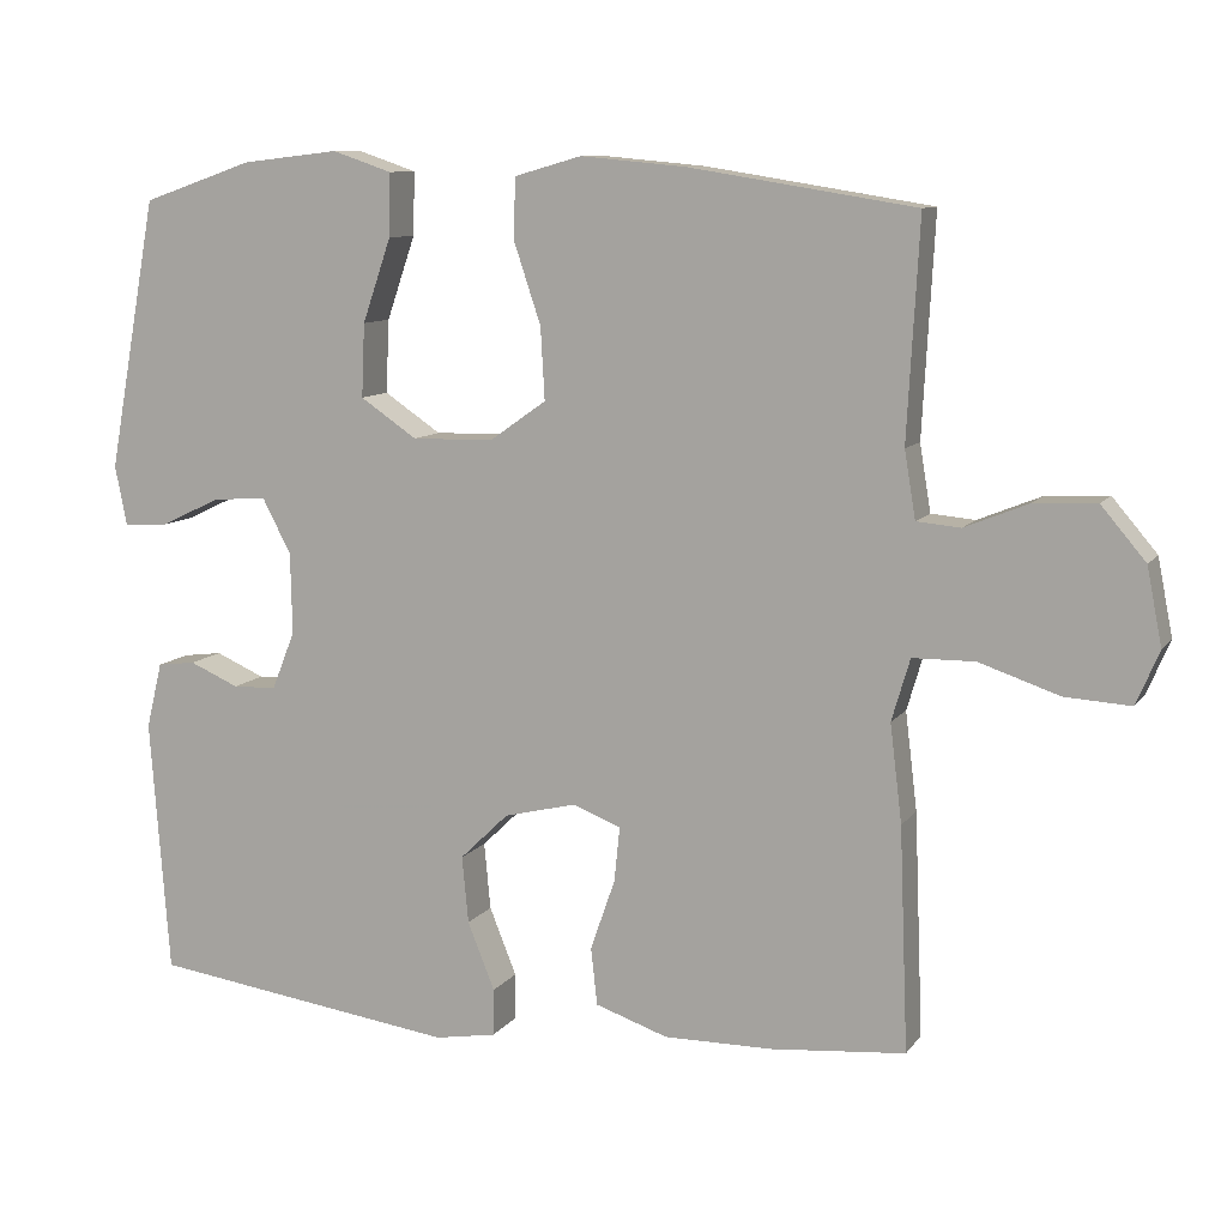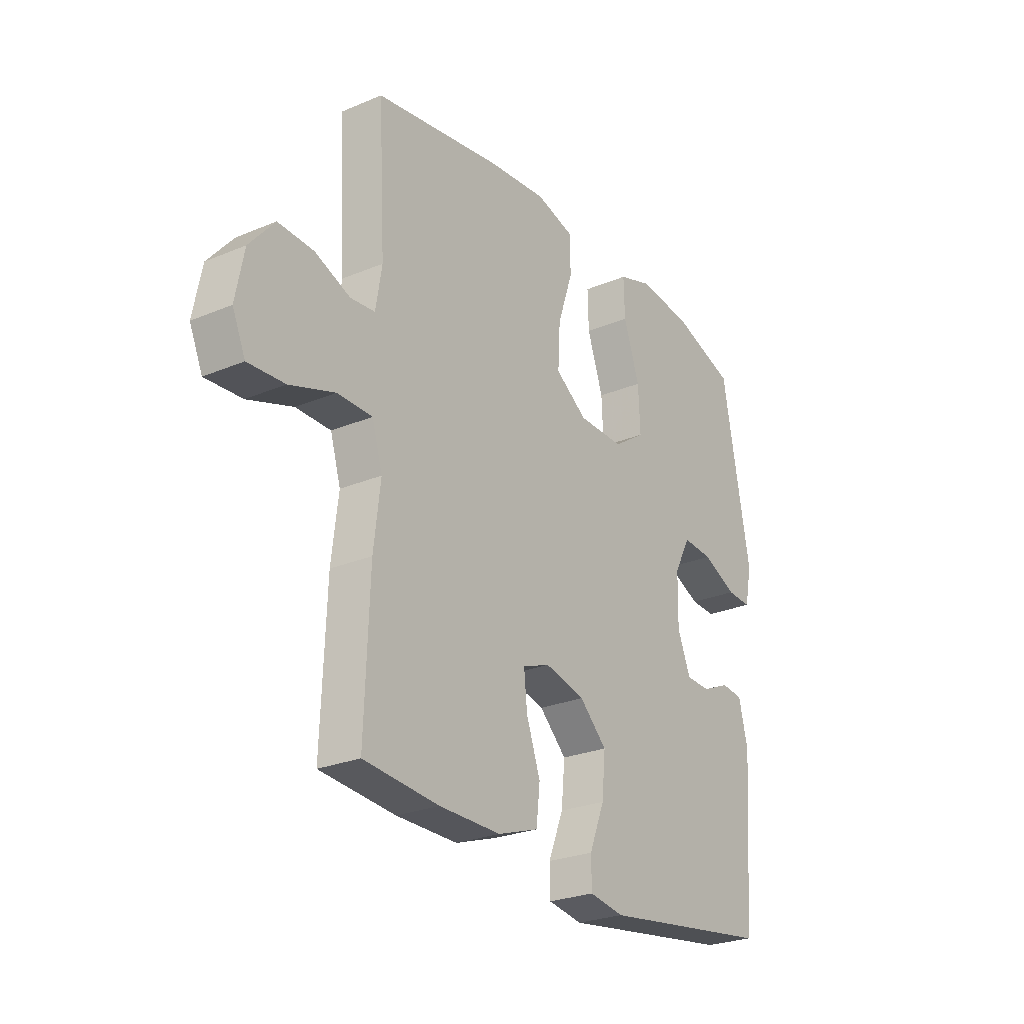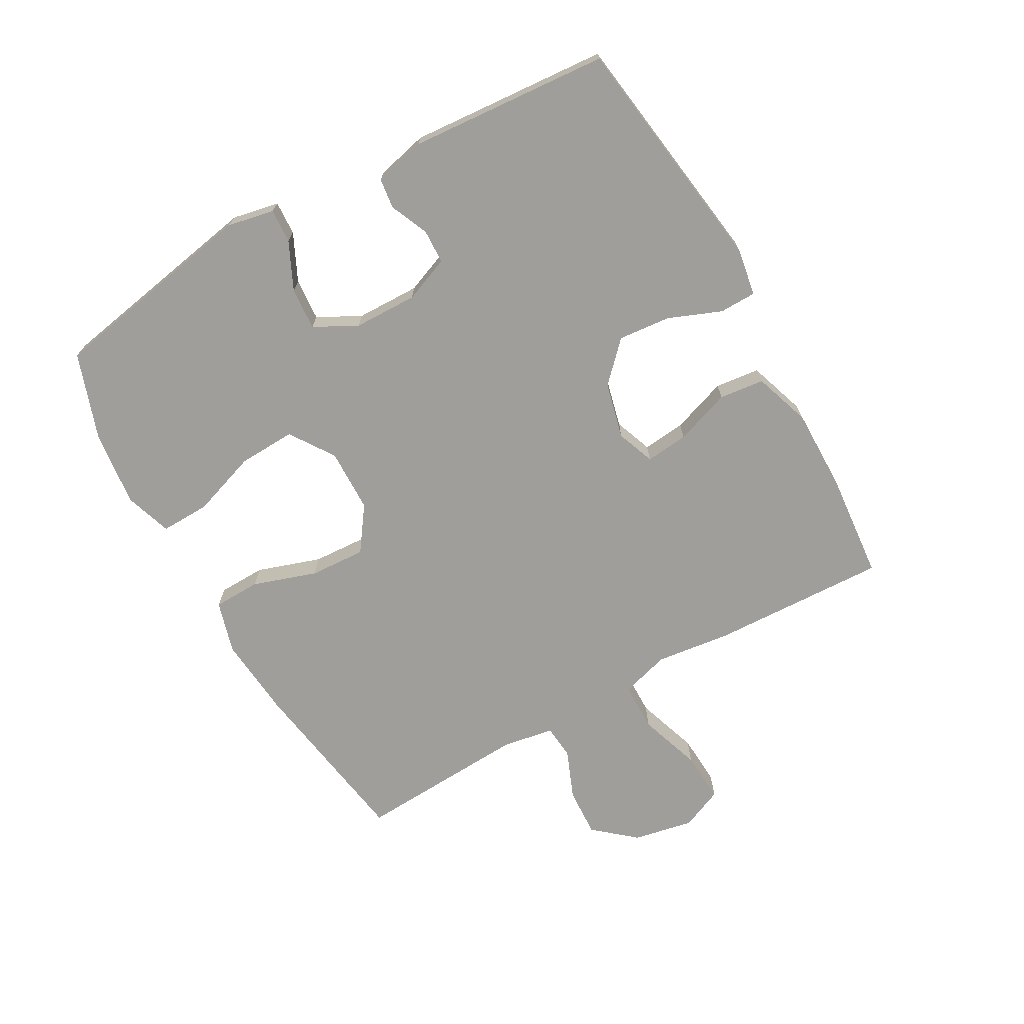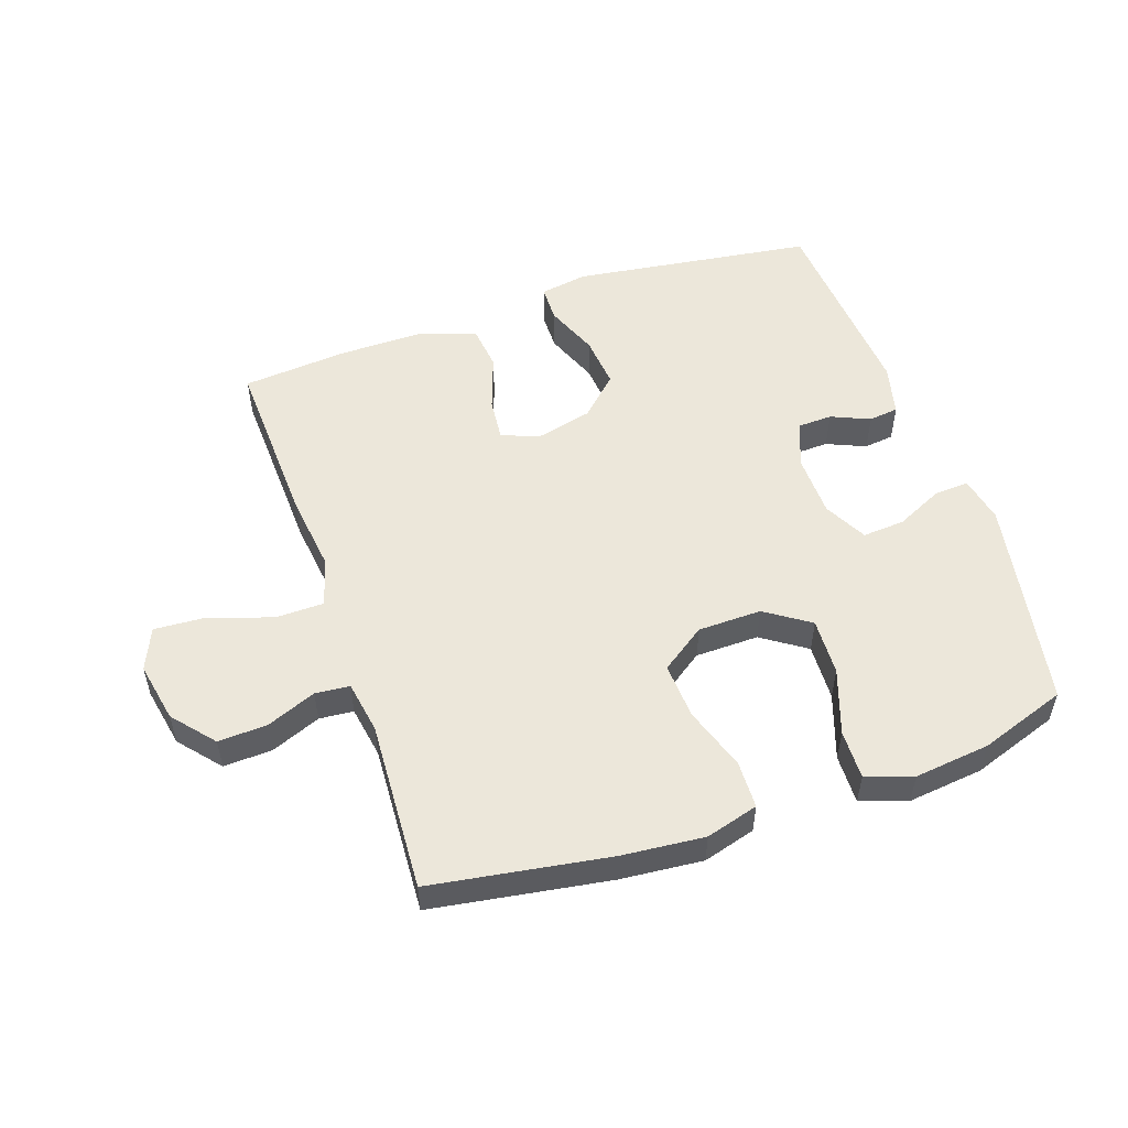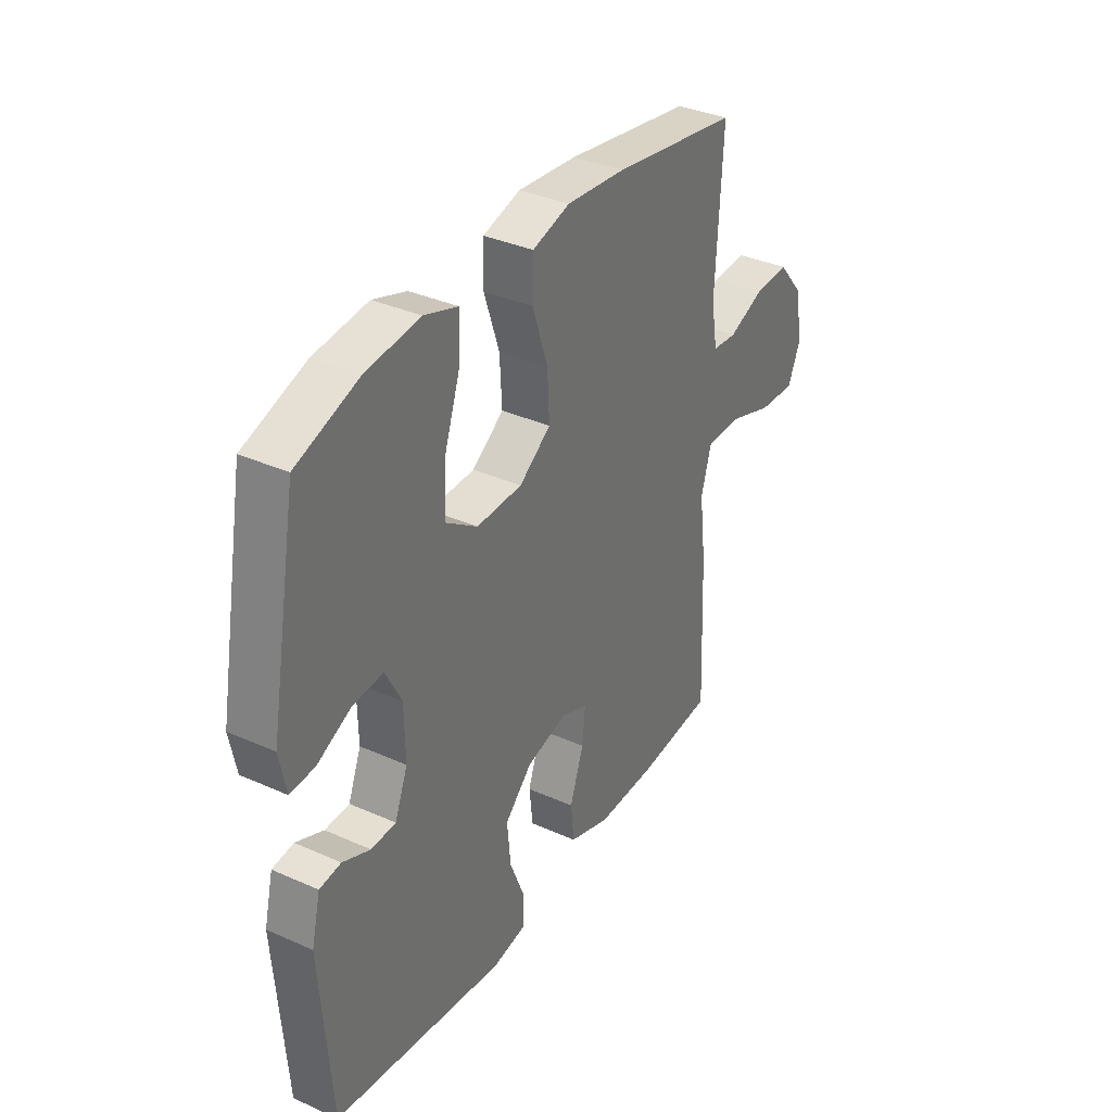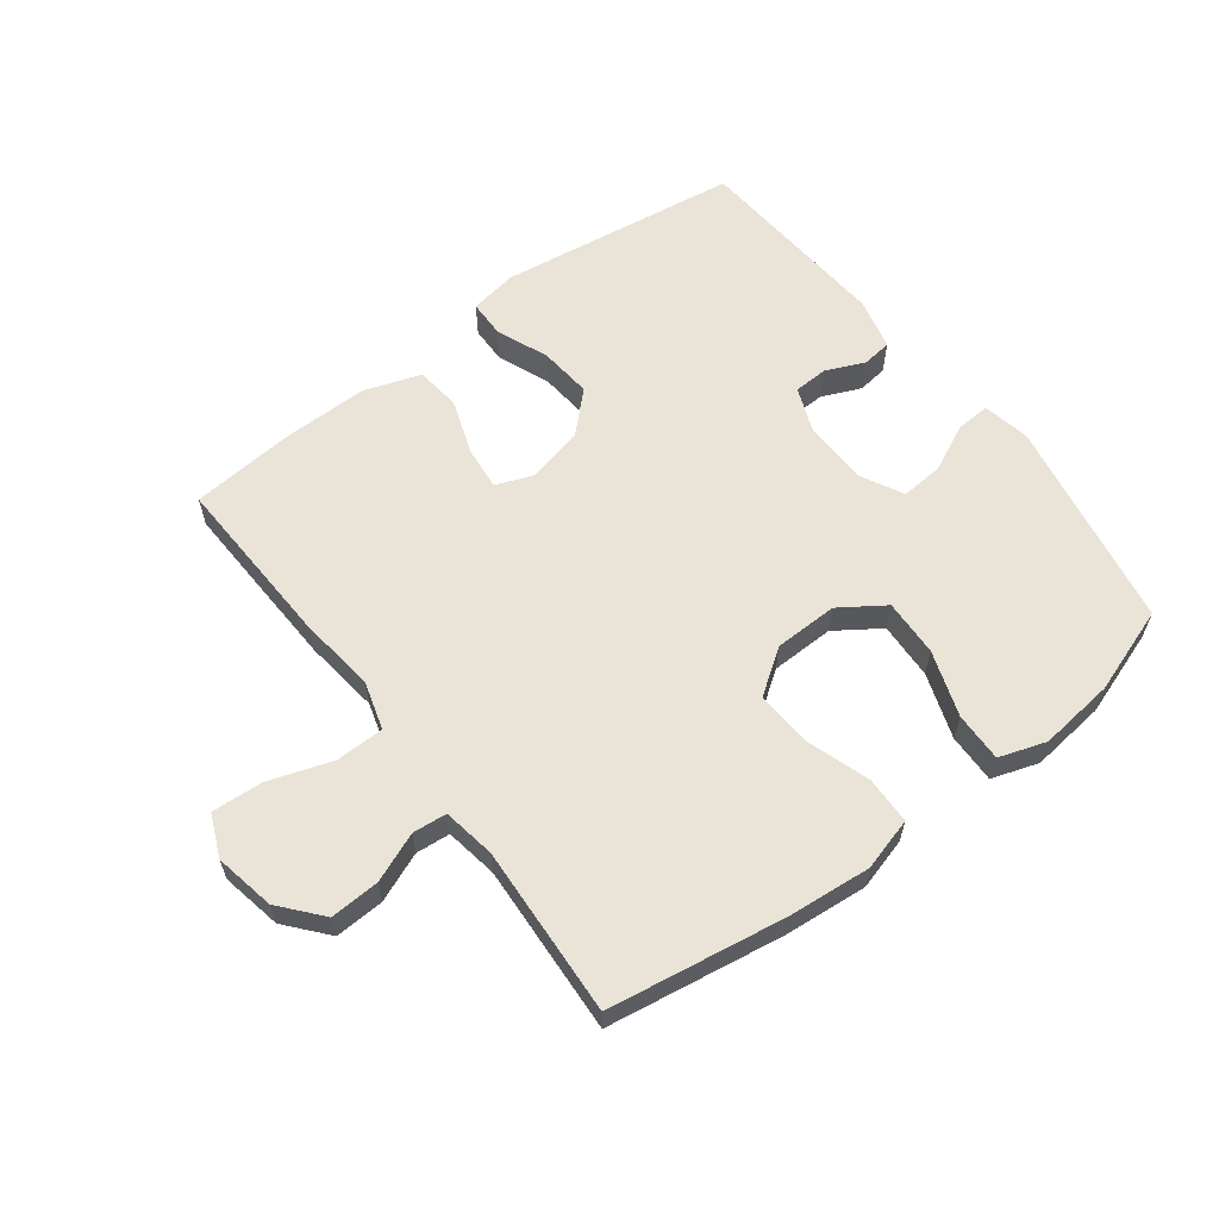
<metadata>
{"format":"obj","ext":"obj","renderer":"f3d","projection":"perspective","resolution":1024,"background":"white","views":[{"elev":9.9,"azim":-159.1,"up":"+Z"},{"elev":-25.8,"azim":-56.1,"up":"+Z"},{"elev":-70.8,"azim":119.3,"up":"+Y"},{"elev":53.1,"azim":-18.9,"up":"+Y"},{"elev":35.4,"azim":120.6,"up":"+Z"},{"elev":60.8,"azim":-37.1,"up":"+Y"}]}
</metadata>
<code>
v -0.5 0.07 -0.5
v -0.489 0.07 -0.22
v -0.474 0.07 -0.097
v -0.497 0.07 -0.019
v -0.575 0.07 -0.018
v -0.676 0.07 -0.052
v -0.758 0.07 -0.057
v -0.787 0.07 0.01
v -0.768 0.07 0.107
v -0.712 0.07 0.173
v -0.633 0.07 0.169
v -0.554 0.07 0.137
v -0.499 0.07 0.142
v -0.485 0.07 0.226
v -0.5 0.07 0.5
v -0.216 0.07 0.545
v -0.084 0.07 0.557
v 0 0.07 0.533
v 0.002 0.07 0.457
v -0.032 0.07 0.355
v -0.037 0.07 0.265
v 0.034 0.07 0.215
v 0.136 0.07 0.213
v 0.207 0.07 0.261
v 0.203 0.07 0.353
v 0.167 0.07 0.458
v 0.165 0.07 0.537
v 0.24 0.07 0.562
v 0.361 0.07 0.548
v 0.5 0.07 0.5
v 0.562 0.07 0.16
v 0.547 0.07 0.085
v 0.492 0.07 0.088
v 0.416 0.07 0.124
v 0.348 0.07 0.129
v 0.312 0.07 0.06
v 0.31 0.07 -0.042
v 0.339 0.07 -0.115
v 0.394 0.07 -0.117
v 0.456 0.07 -0.09
v 0.504 0.07 -0.096
v 0.524 0.07 -0.179
v 0.5 0.07 -0.5
v 0.114 0.07 -0.554
v 0.037 0.07 -0.541
v 0.036 0.07 -0.482
v 0.07 0.07 -0.397
v 0.078 0.07 -0.313
v 0.017 0.07 -0.254
v -0.073 0.07 -0.232
v -0.134 0.07 -0.255
v -0.127 0.07 -0.324
v -0.096 0.07 -0.413
v -0.104 0.07 -0.485
v -0.195 0.07 -0.516
v -0.332 0.07 -0.515
v -0.5 0 -0.5
v -0.489 0 -0.22
v -0.474 0 -0.097
v -0.497 0 -0.019
v -0.575 0 -0.018
v -0.676 0 -0.052
v -0.758 0 -0.057
v -0.787 0 0.01
v -0.768 0 0.107
v -0.712 0 0.173
v -0.633 0 0.169
v -0.554 0 0.137
v -0.499 0 0.142
v -0.485 0 0.226
v -0.5 0 0.5
v -0.216 0 0.545
v -0.084 0 0.557
v 0 0 0.533
v 0.002 0 0.457
v -0.032 0 0.355
v -0.037 0 0.265
v 0.034 0 0.215
v 0.136 0 0.213
v 0.207 0 0.261
v 0.203 0 0.353
v 0.167 0 0.458
v 0.165 0 0.537
v 0.24 0 0.562
v 0.361 0 0.548
v 0.5 0 0.5
v 0.562 0 0.16
v 0.547 0 0.085
v 0.492 0 0.088
v 0.416 0 0.124
v 0.348 0 0.129
v 0.312 0 0.06
v 0.31 0 -0.042
v 0.339 0 -0.115
v 0.394 0 -0.117
v 0.456 0 -0.09
v 0.504 0 -0.096
v 0.524 0 -0.179
v 0.5 0 -0.5
v 0.114 0 -0.554
v 0.037 0 -0.541
v 0.036 0 -0.482
v 0.07 0 -0.397
v 0.078 0 -0.313
v 0.017 0 -0.254
v -0.073 0 -0.232
v -0.134 0 -0.255
v -0.127 0 -0.324
v -0.096 0 -0.413
v -0.104 0 -0.485
v -0.195 0 -0.516
v -0.332 0 -0.515
f 52 53 54 55
f 51 52 55 56
f 44 45 46 47
f 44 47 48
f 43 44 48
f 42 43 48 49
f 39 40 41 42
f 38 39 42 49
f 31 32 33 34
f 31 34 35
f 30 31 35
f 29 30 35 36
f 25 26 27 28
f 24 25 28 29
f 17 18 19 20
f 17 20 21
f 14 15 16 17
f 13 14 17 21
f 9 10 11 12
f 9 12 13
f 8 9 13
f 5 6 7 8
f 4 5 8 13
f 3 4 13 21
f 51 56 1 2
f 50 51 2 3
f 37 38 49 50
f 36 37 50 3
f 24 29 36
f 23 24 36
f 22 23 36 3
f 3 21 22
f 111 110 109 108
f 112 111 108 107
f 103 102 101 100
f 104 103 100
f 104 100 99
f 105 104 99 98
f 98 97 96 95
f 105 98 95 94
f 90 89 88 87
f 91 90 87
f 91 87 86
f 92 91 86 85
f 84 83 82 81
f 85 84 81 80
f 76 75 74 73
f 77 76 73
f 73 72 71 70
f 77 73 70 69
f 68 67 66 65
f 69 68 65
f 69 65 64
f 64 63 62 61
f 69 64 61 60
f 77 69 60 59
f 58 57 112 107
f 59 58 107 106
f 106 105 94 93
f 59 106 93 92
f 92 85 80
f 92 80 79
f 59 92 79 78
f 78 77 59
f 1 57 58 2
f 2 58 59 3
f 3 59 60 4
f 4 60 61 5
f 5 61 62 6
f 6 62 63 7
f 7 63 64 8
f 8 64 65 9
f 9 65 66 10
f 10 66 67 11
f 11 67 68 12
f 12 68 69 13
f 13 69 70 14
f 14 70 71 15
f 15 71 72 16
f 16 72 73 17
f 17 73 74 18
f 18 74 75 19
f 19 75 76 20
f 20 76 77 21
f 21 77 78 22
f 22 78 79 23
f 23 79 80 24
f 24 80 81 25
f 25 81 82 26
f 26 82 83 27
f 27 83 84 28
f 28 84 85 29
f 29 85 86 30
f 30 86 87 31
f 31 87 88 32
f 32 88 89 33
f 33 89 90 34
f 34 90 91 35
f 35 91 92 36
f 36 92 93 37
f 37 93 94 38
f 38 94 95 39
f 39 95 96 40
f 40 96 97 41
f 41 97 98 42
f 42 98 99 43
f 43 99 100 44
f 44 100 101 45
f 45 101 102 46
f 46 102 103 47
f 47 103 104 48
f 48 104 105 49
f 49 105 106 50
f 50 106 107 51
f 51 107 108 52
f 52 108 109 53
f 53 109 110 54
f 54 110 111 55
f 55 111 112 56
f 56 112 57 1

</code>
